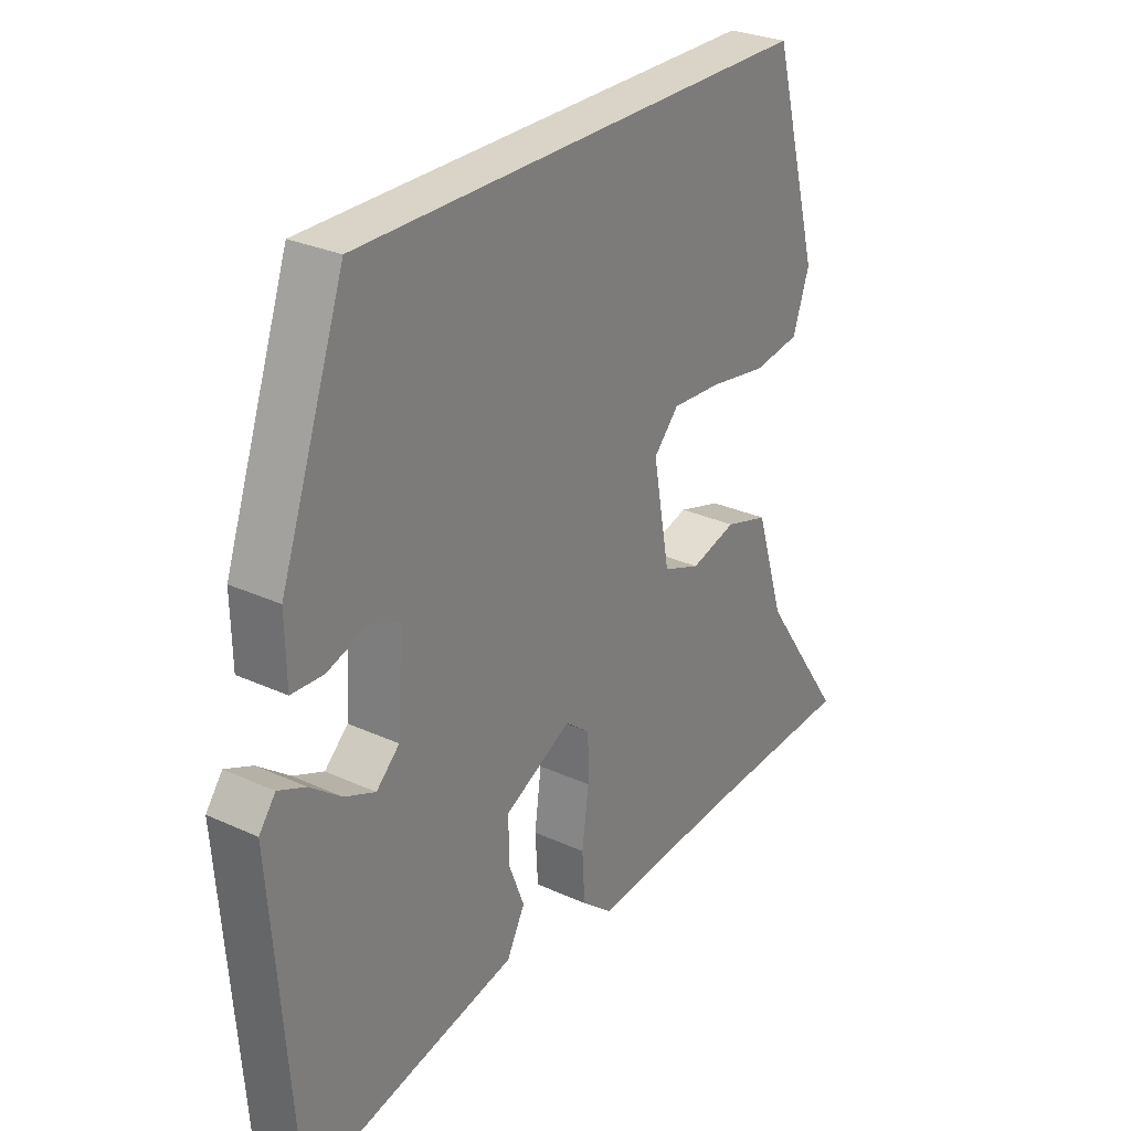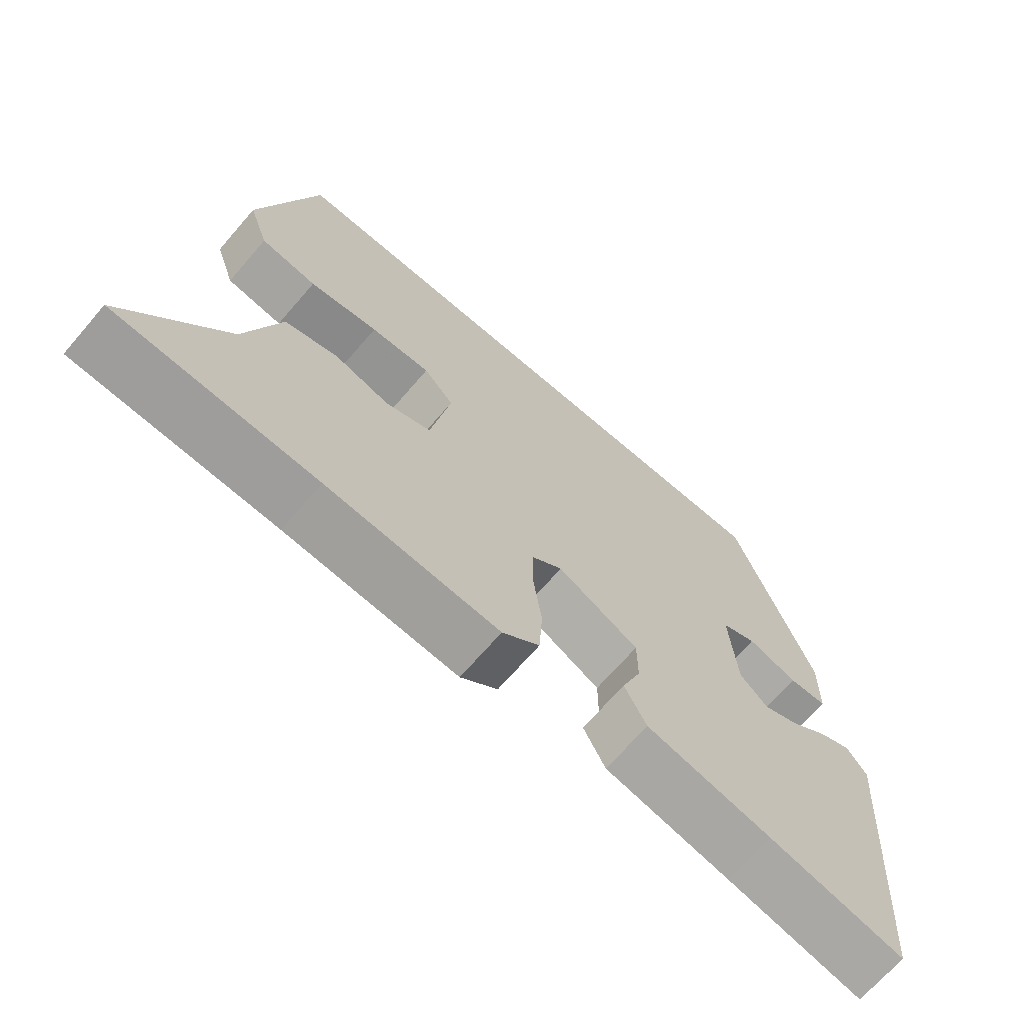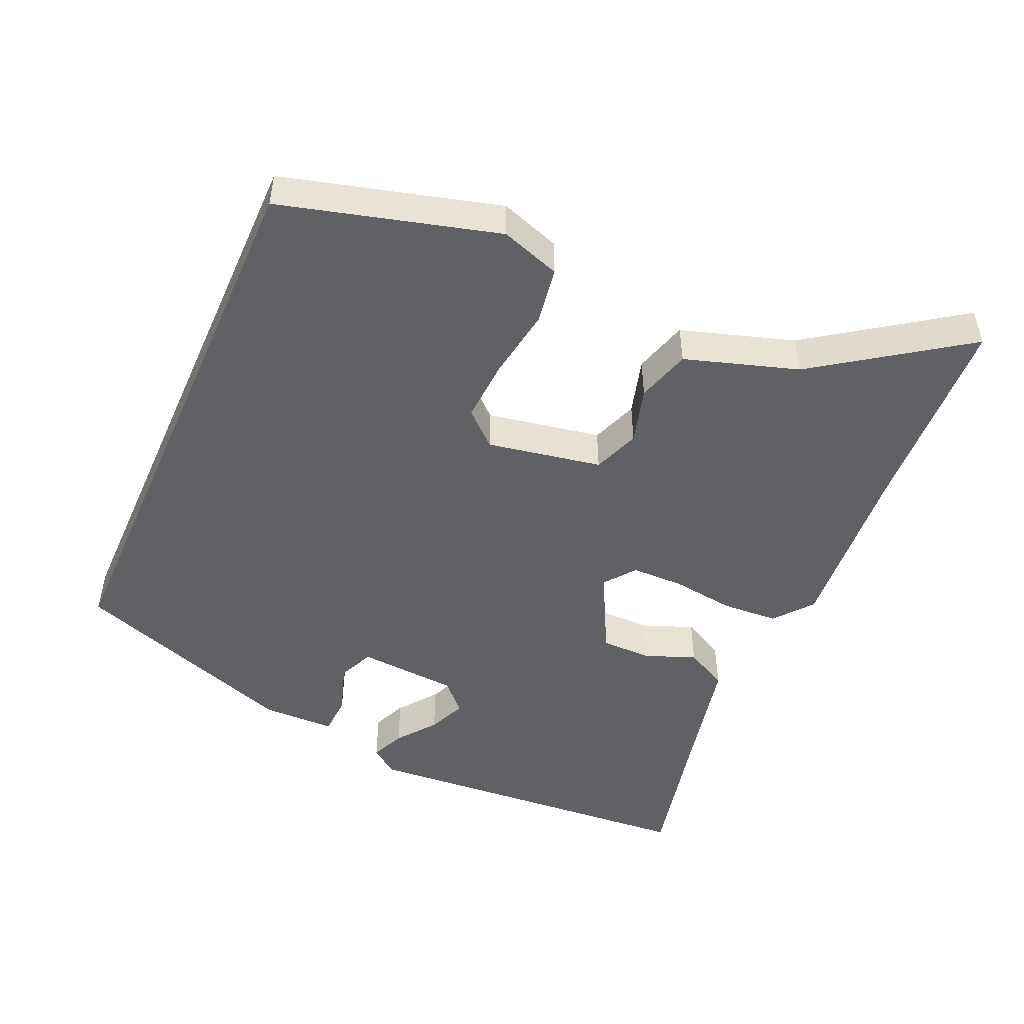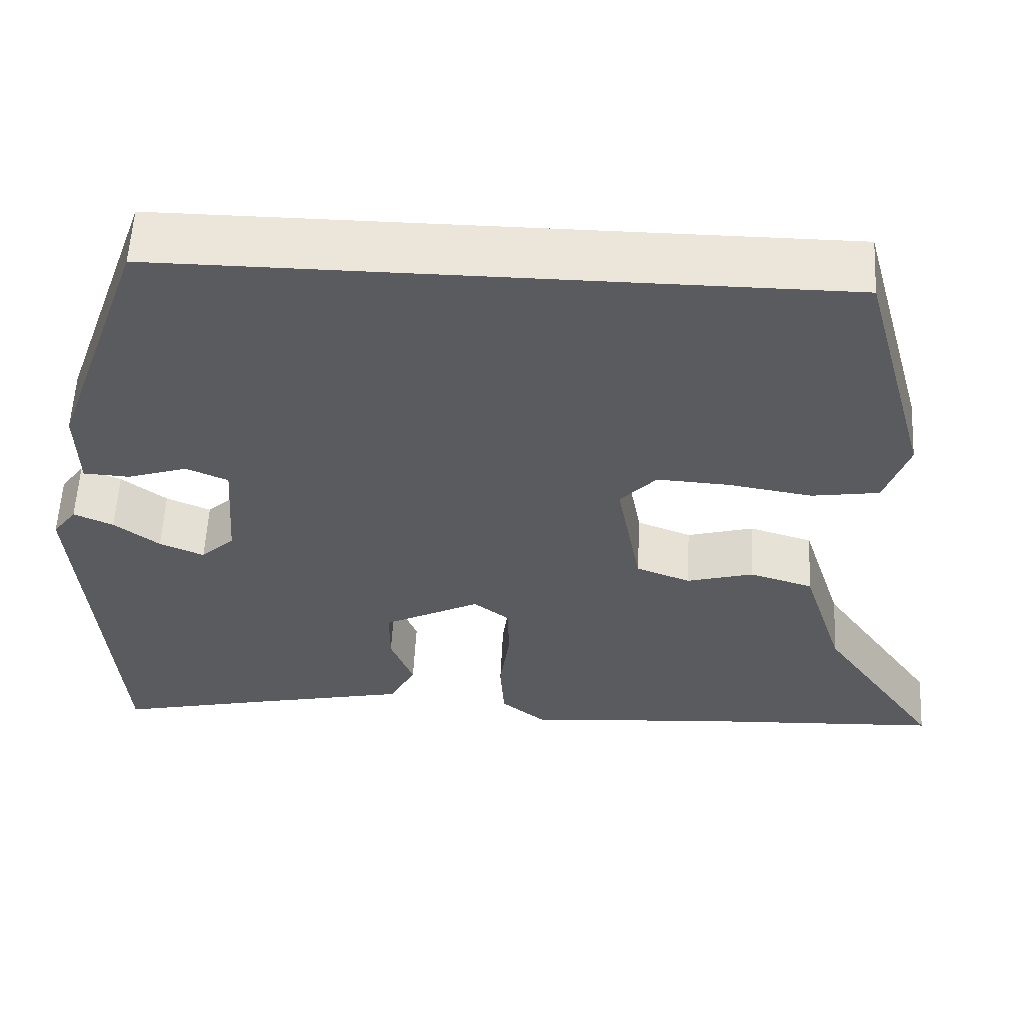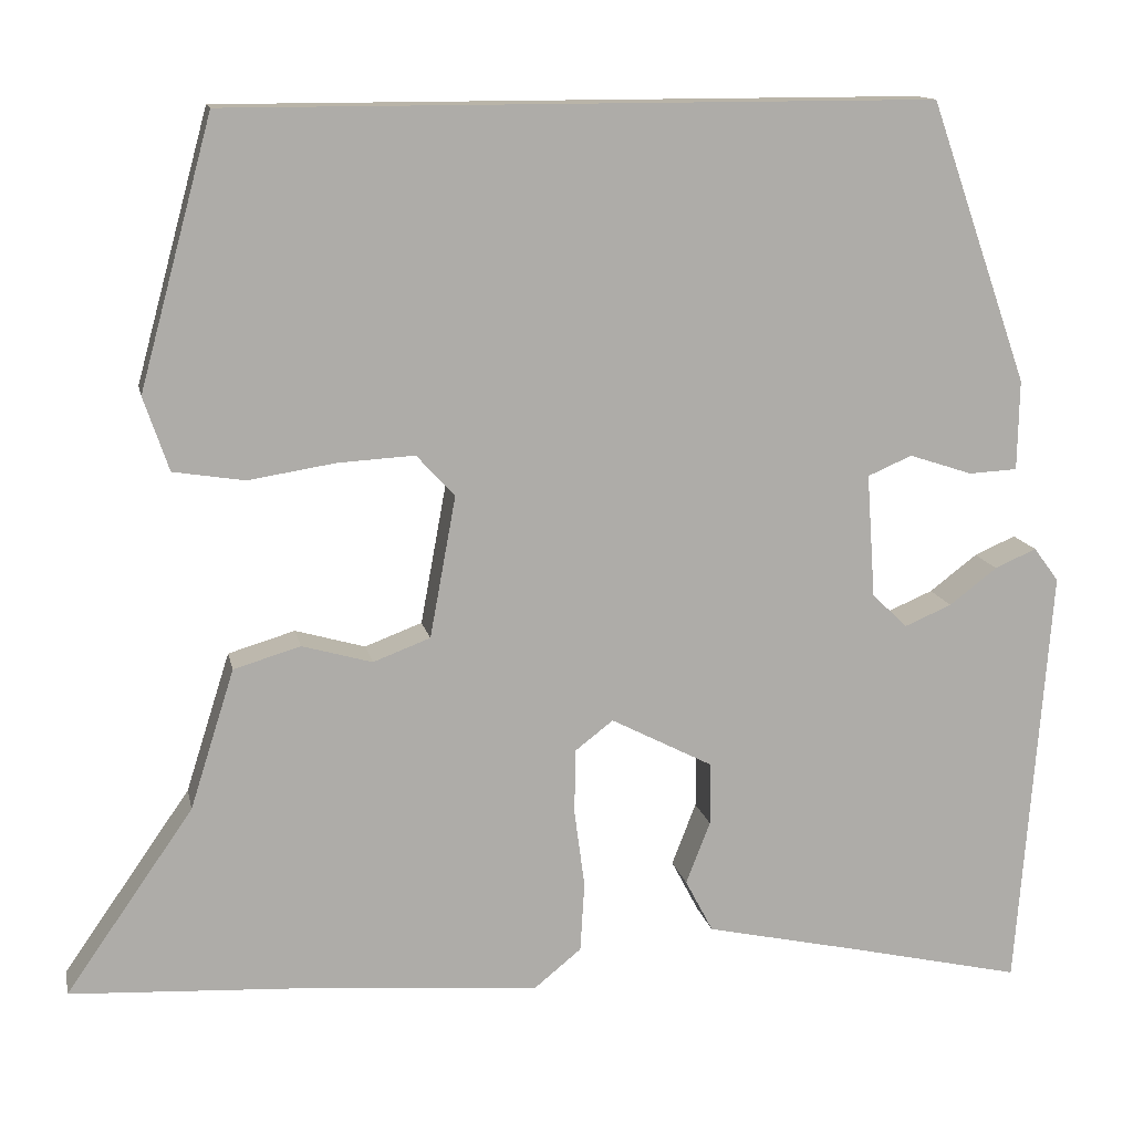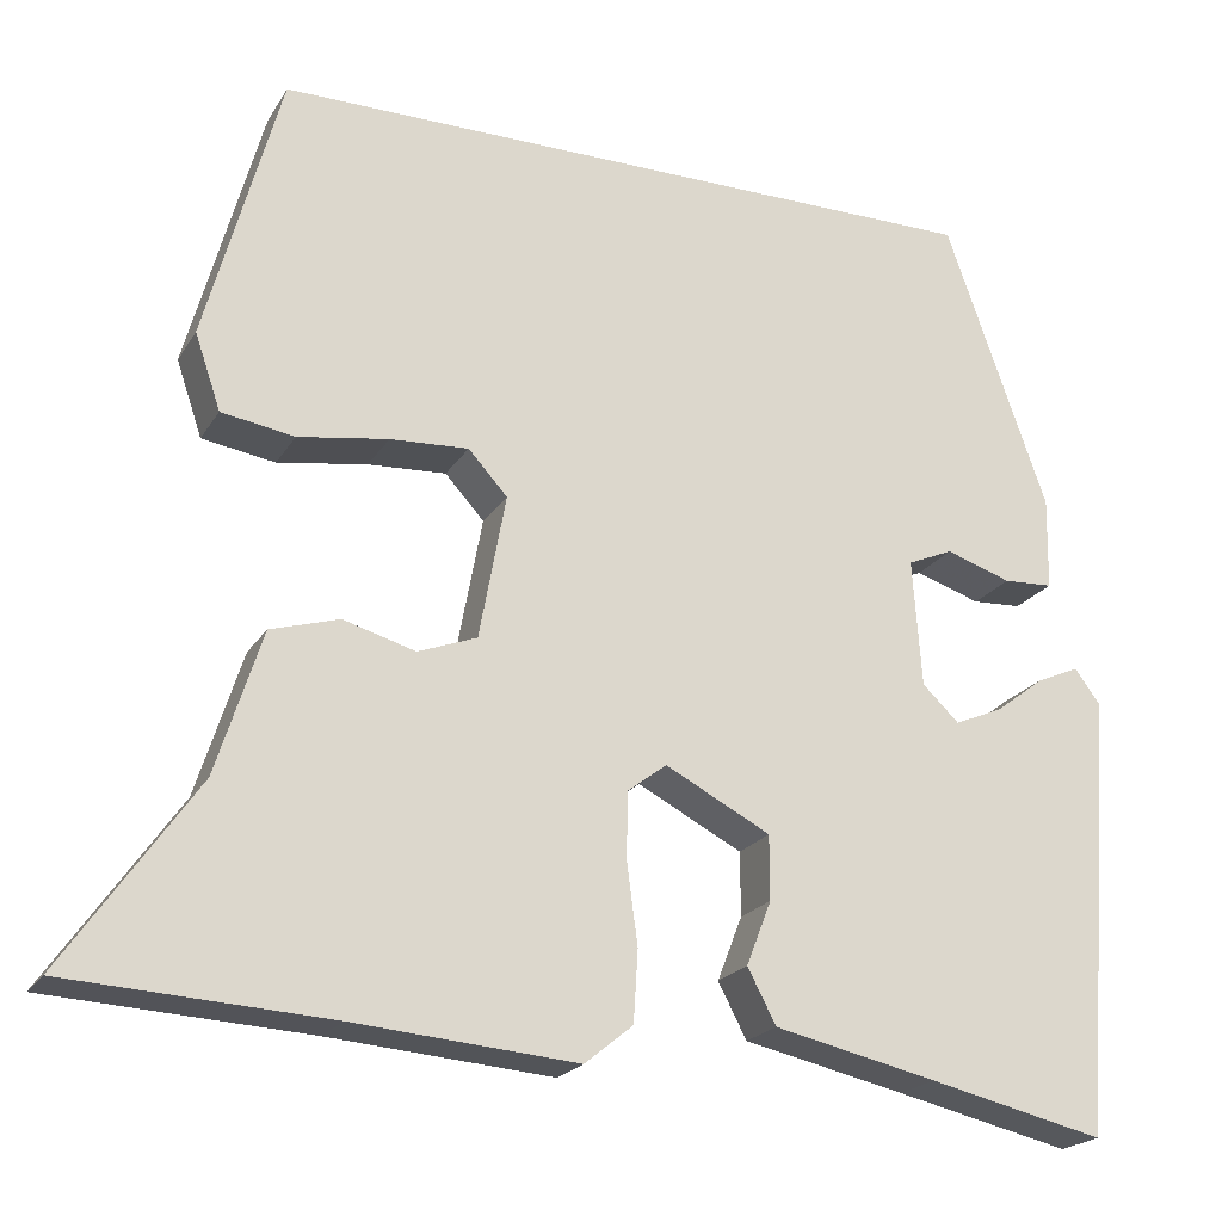
<metadata>
{"format":"obj","ext":"obj","renderer":"f3d","projection":"perspective","resolution":1024,"background":"white","views":[{"elev":28.4,"azim":-55.3,"up":"+Z"},{"elev":-68.8,"azim":139.2,"up":"+Z"},{"elev":-49.0,"azim":66.1,"up":"+Y"},{"elev":57.6,"azim":3.0,"up":"+Z"},{"elev":13.2,"azim":168.6,"up":"+Z"},{"elev":-21.3,"azim":156.6,"up":"+Z"}]}
</metadata>
<code>
v 0.632 0.07 -0.493
v 0.34 0.07 -0.509
v 0.09 0.07 -0.529
v 0.036 0.07 -0.485
v 0.031 0.07 -0.405
v 0.043 0.07 -0.315
v 0.042 0.07 -0.24
v -0.002 0.07 -0.206
v -0.12 0.07 -0.267
v -0.12 0.07 -0.339
v -0.092 0.07 -0.411
v -0.124 0.07 -0.472
v -0.306 0.07 -0.512
v -0.503 0.07 -0.557
v -0.541 0.07 -0.064
v -0.512 0.07 -0.025
v -0.464 0.07 -0.046
v -0.409 0.07 -0.088
v -0.355 0.07 -0.111
v -0.314 0.07 -0.072
v -0.304 0.07 0.071
v -0.355 0.07 0.093
v -0.428 0.07 0.069
v -0.484 0.07 0.072
v -0.486 0.07 0.176
v -0.372 0.07 0.5
v 0.44 0.07 0.5
v 0.524 0.07 0.192
v 0.495 0.07 0.107
v 0.413 0.07 0.094
v 0.312 0.07 0.11
v 0.224 0.07 0.115
v 0.18 0.07 0.067
v 0.21 0.07 -0.096
v 0.276 0.07 -0.121
v 0.357 0.07 -0.098
v 0.434 0.07 -0.121
v 0.485 0.07 -0.282
v 0.632 0 -0.493
v 0.34 0 -0.509
v 0.09 0 -0.529
v 0.036 0 -0.485
v 0.031 0 -0.405
v 0.043 0 -0.315
v 0.042 0 -0.24
v -0.002 0 -0.206
v -0.12 0 -0.267
v -0.12 0 -0.339
v -0.092 0 -0.411
v -0.124 0 -0.472
v -0.306 0 -0.512
v -0.503 0 -0.557
v -0.541 0 -0.064
v -0.512 0 -0.025
v -0.464 0 -0.046
v -0.409 0 -0.088
v -0.355 0 -0.111
v -0.314 0 -0.072
v -0.304 0 0.071
v -0.355 0 0.093
v -0.428 0 0.069
v -0.484 0 0.072
v -0.486 0 0.176
v -0.372 0 0.5
v 0.44 0 0.5
v 0.524 0 0.192
v 0.495 0 0.107
v 0.413 0 0.094
v 0.312 0 0.11
v 0.224 0 0.115
v 0.18 0 0.067
v 0.21 0 -0.096
v 0.276 0 -0.121
v 0.357 0 -0.098
v 0.434 0 -0.121
v 0.485 0 -0.282
f 35 36 37 38
f 38 1 2
f 35 38 2
f 34 35 2
f 29 30 31
f 28 29 31
f 27 28 31
f 26 27 31
f 26 31 32
f 24 25 26
f 23 24 26
f 22 23 26
f 26 32 33
f 22 26 33
f 21 22 33
f 16 17 18
f 15 16 18
f 14 15 18
f 13 14 18
f 13 18 19
f 12 13 19
f 11 12 19
f 10 11 19
f 9 10 19 20
f 4 5 6
f 3 4 6
f 2 3 6
f 34 2 6
f 34 6 7
f 21 33 34
f 20 21 34
f 9 20 34
f 8 9 34
f 7 8 34
f 76 75 74 73
f 40 39 76
f 40 76 73
f 40 73 72
f 69 68 67
f 69 67 66
f 69 66 65
f 69 65 64
f 70 69 64
f 64 63 62
f 64 62 61
f 64 61 60
f 71 70 64
f 71 64 60
f 71 60 59
f 56 55 54
f 56 54 53
f 56 53 52
f 56 52 51
f 57 56 51
f 57 51 50
f 57 50 49
f 57 49 48
f 58 57 48 47
f 44 43 42
f 44 42 41
f 44 41 40
f 44 40 72
f 45 44 72
f 72 71 59
f 72 59 58
f 72 58 47
f 72 47 46
f 72 46 45
f 1 39 40 2
f 2 40 41 3
f 3 41 42 4
f 4 42 43 5
f 5 43 44 6
f 6 44 45 7
f 7 45 46 8
f 8 46 47 9
f 9 47 48 10
f 10 48 49 11
f 11 49 50 12
f 12 50 51 13
f 13 51 52 14
f 14 52 53 15
f 15 53 54 16
f 16 54 55 17
f 17 55 56 18
f 18 56 57 19
f 19 57 58 20
f 20 58 59 21
f 21 59 60 22
f 22 60 61 23
f 23 61 62 24
f 24 62 63 25
f 25 63 64 26
f 26 64 65 27
f 27 65 66 28
f 28 66 67 29
f 29 67 68 30
f 30 68 69 31
f 31 69 70 32
f 32 70 71 33
f 33 71 72 34
f 34 72 73 35
f 35 73 74 36
f 36 74 75 37
f 37 75 76 38
f 38 76 39 1

</code>
